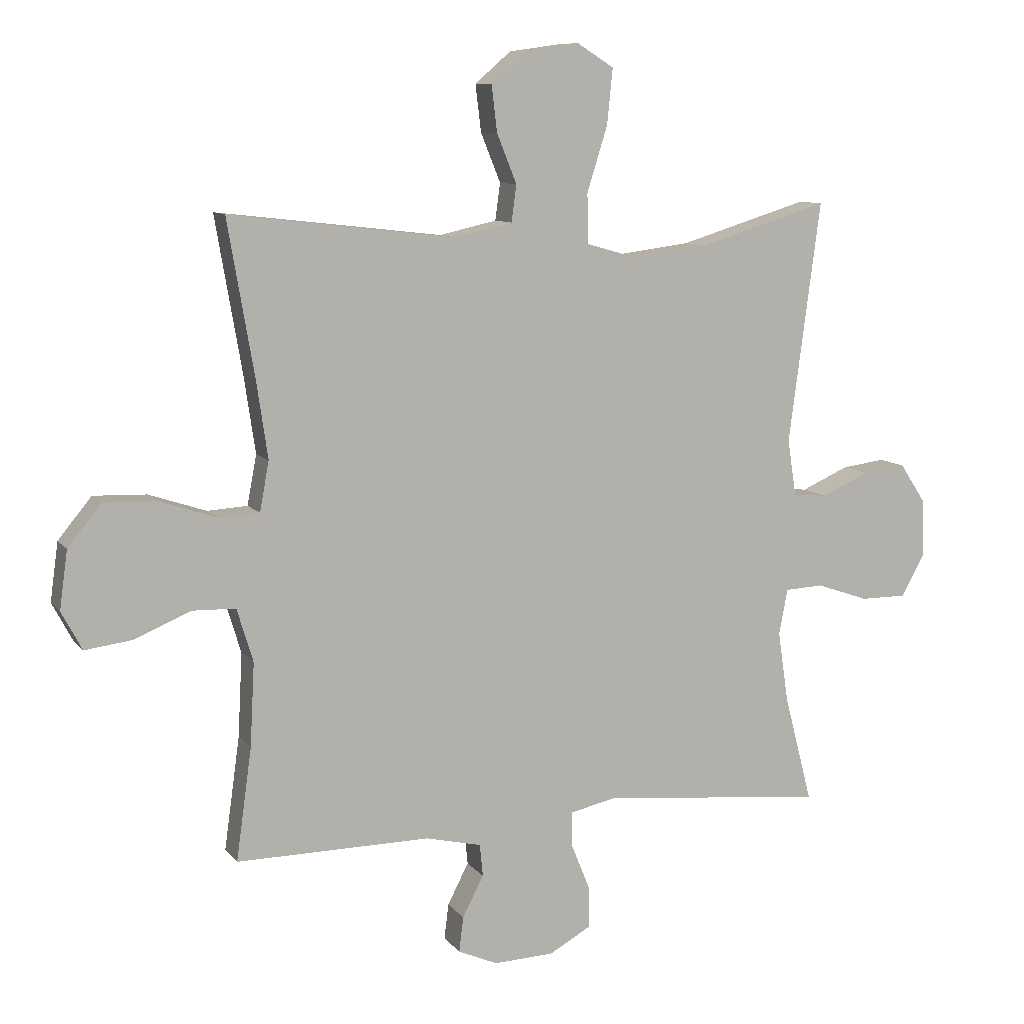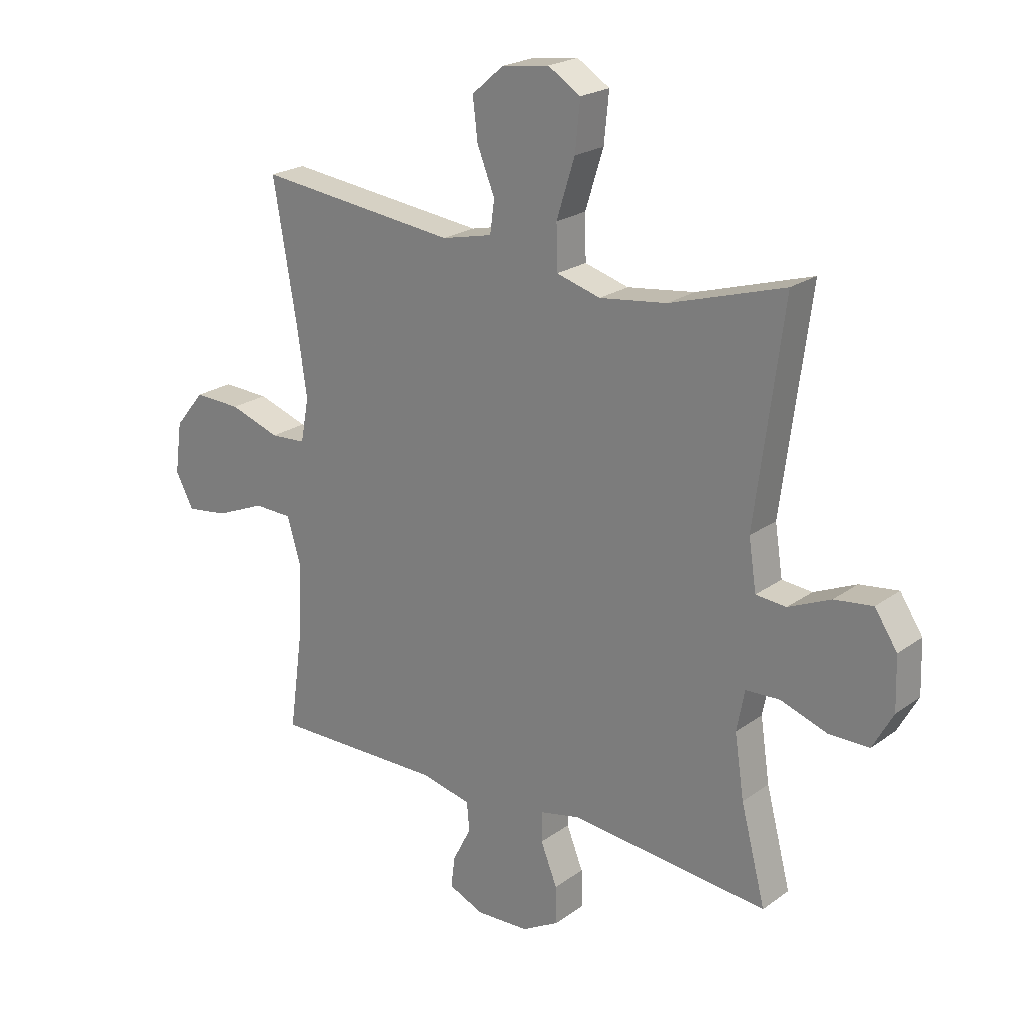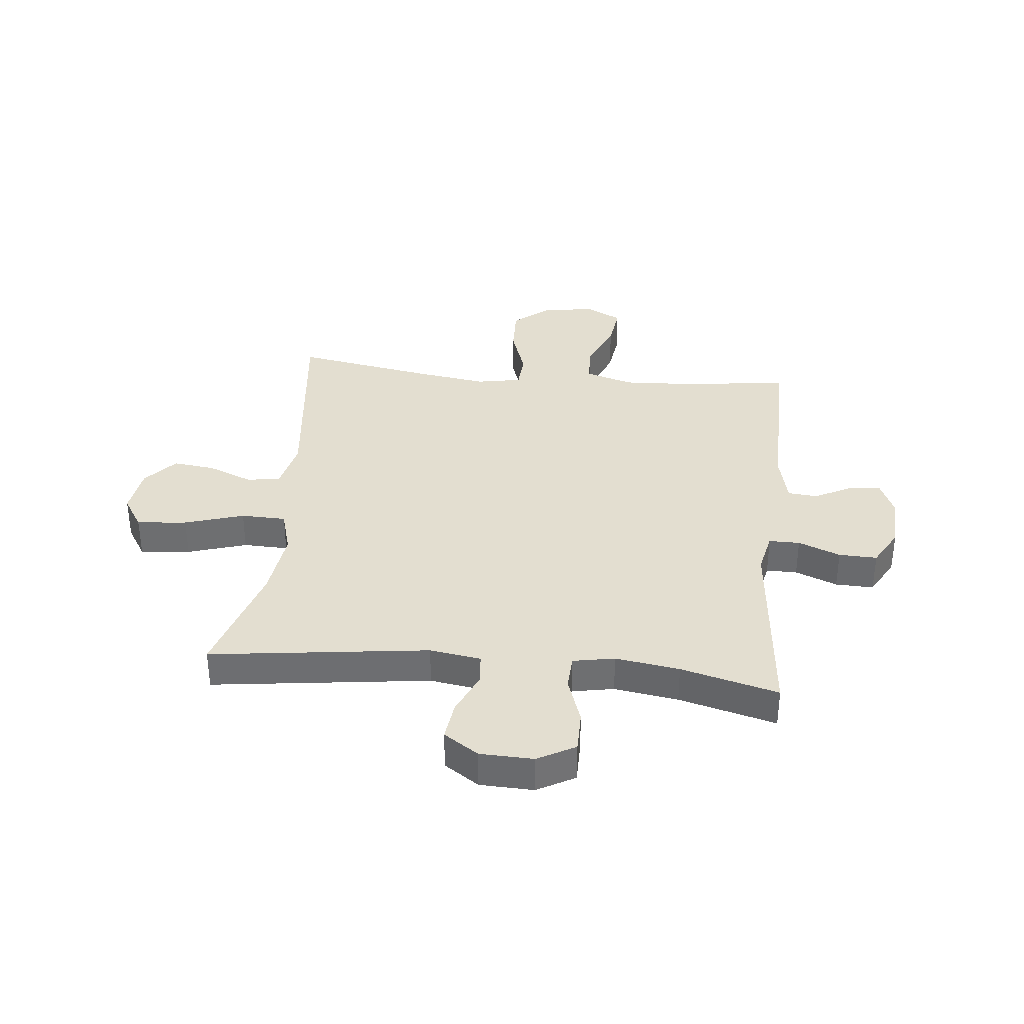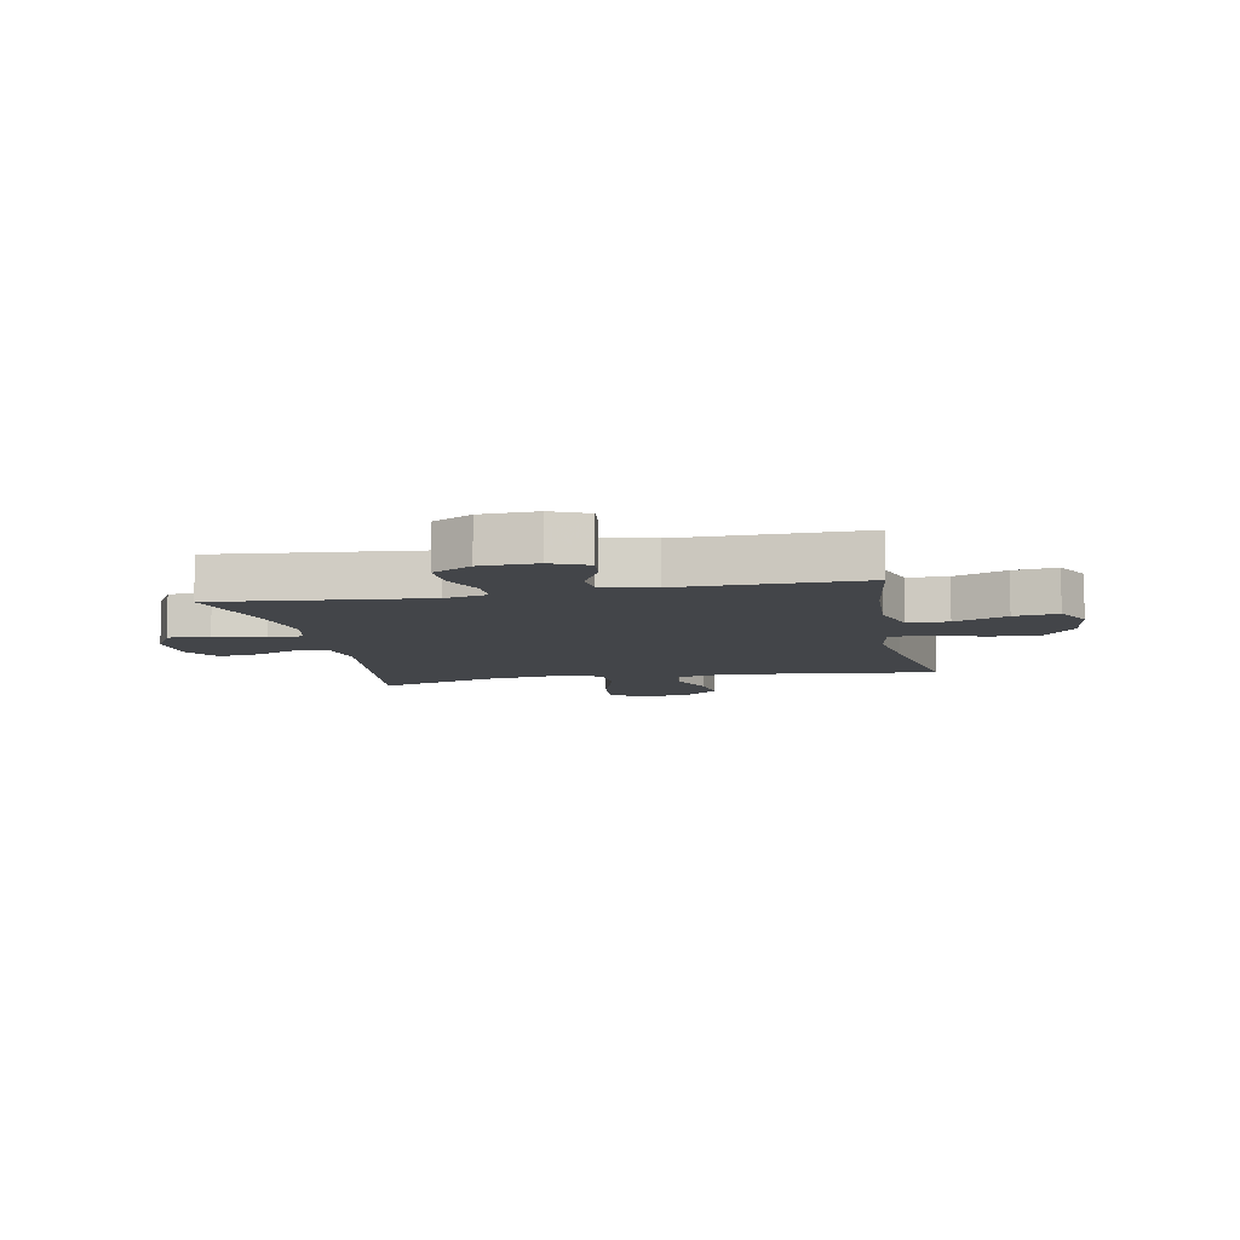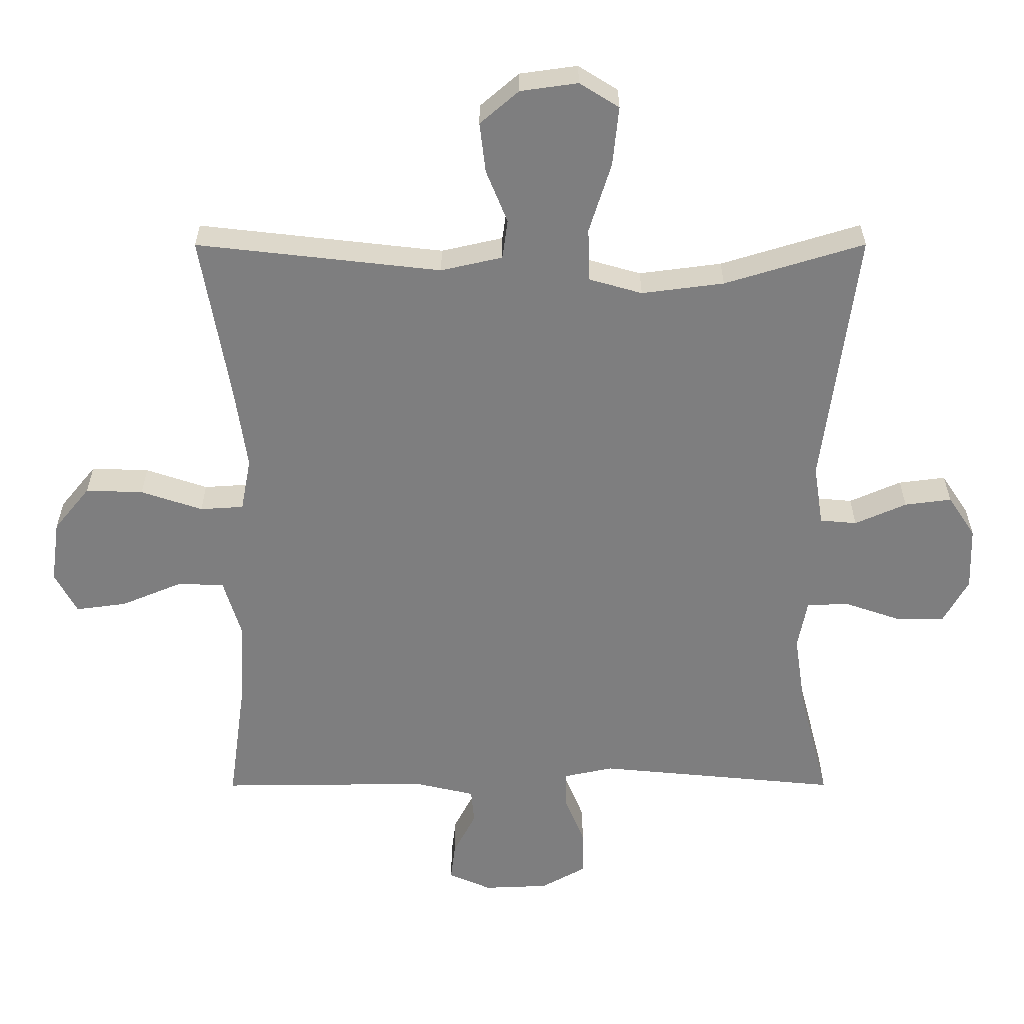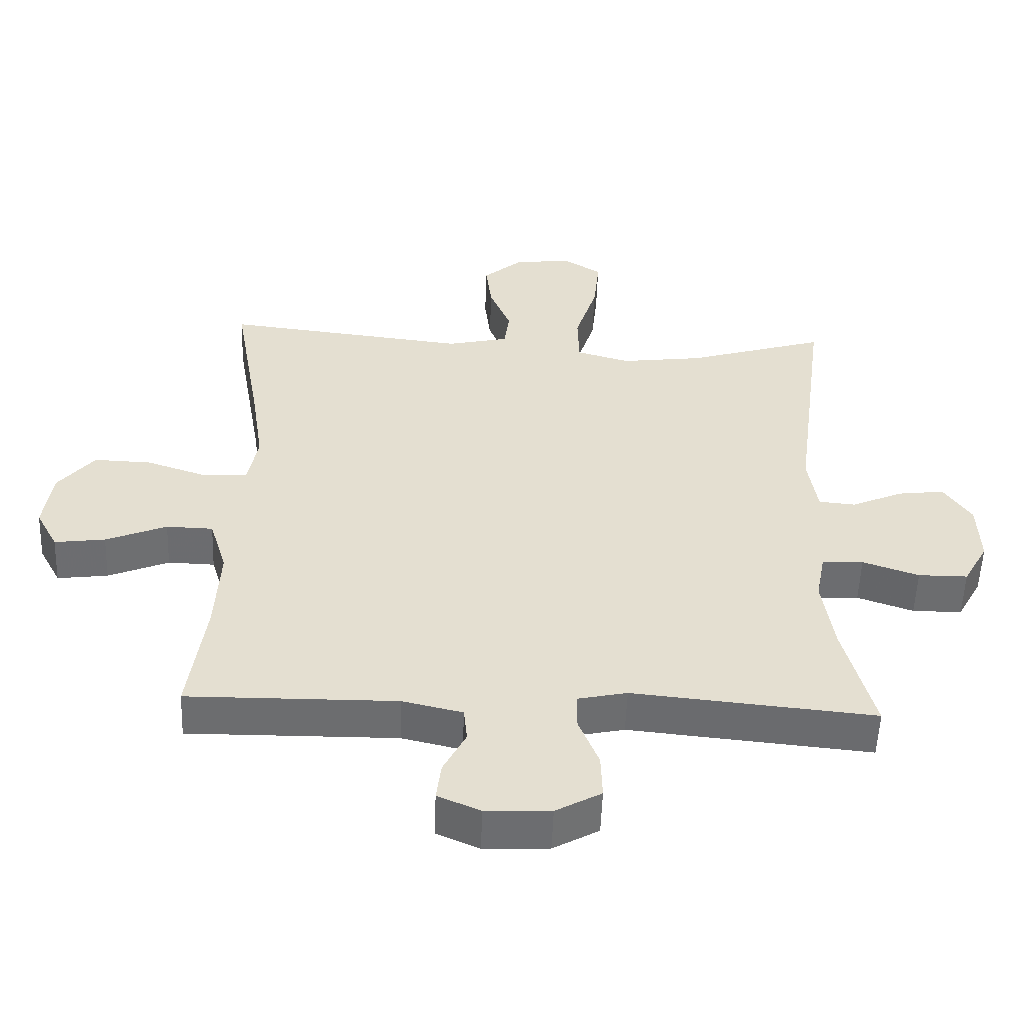
<metadata>
{"format":"obj","ext":"obj","renderer":"f3d","projection":"perspective","resolution":1024,"background":"white","views":[{"elev":9.5,"azim":-21.5,"up":"+Z"},{"elev":22.0,"azim":39.0,"up":"+Z"},{"elev":35.8,"azim":95.9,"up":"+Y"},{"elev":-8.6,"azim":-168.9,"up":"+Y"},{"elev":30.6,"azim":-0.1,"up":"+Z"},{"elev":-53.9,"azim":-2.1,"up":"+Z"}]}
</metadata>
<code>
v 0.5 0.07 0.5
v 0.449 0.07 0.112
v 0.463 0.07 0.021
v 0.518 0.07 0.016
v 0.595 0.07 0.05
v 0.665 0.07 0.059
v 0.706 0.07 -0.003
v 0.709 0.07 -0.098
v 0.672 0.07 -0.165
v 0.598 0.07 -0.165
v 0.514 0.07 -0.136
v 0.452 0.07 -0.139
v 0.438 0.07 -0.213
v 0.455 0.07 -0.327
v 0.5 0.07 -0.5
v 0.138 0.07 -0.465
v 0.064 0.07 -0.481
v 0.064 0.07 -0.536
v 0.094 0.07 -0.611
v 0.096 0.07 -0.679
v 0.028 0.07 -0.717
v -0.069 0.07 -0.721
v -0.133 0.07 -0.693
v -0.126 0.07 -0.636
v -0.092 0.07 -0.57
v -0.097 0.07 -0.518
v -0.187 0.07 -0.497
v -0.5 0.07 -0.5
v -0.475 0.07 -0.319
v -0.468 0.07 -0.185
v -0.494 0.07 -0.099
v -0.564 0.07 -0.097
v -0.655 0.07 -0.135
v -0.731 0.07 -0.145
v -0.764 0.07 -0.083
v -0.751 0.07 0.011
v -0.697 0.07 0.077
v -0.611 0.07 0.074
v -0.519 0.07 0.043
v -0.454 0.07 0.047
v -0.439 0.07 0.127
v -0.457 0.07 0.25
v -0.5 0.07 0.5
v -0.134 0.07 0.458
v -0.042 0.07 0.479
v -0.034 0.07 0.538
v -0.066 0.07 0.617
v -0.075 0.07 0.692
v -0.017 0.07 0.742
v 0.069 0.07 0.754
v 0.128 0.07 0.717
v 0.119 0.07 0.628
v 0.086 0.07 0.523
v 0.088 0.07 0.443
v 0.168 0.07 0.42
v 0.291 0.07 0.436
v 0.5 0 0.5
v 0.449 0 0.112
v 0.463 0 0.021
v 0.518 0 0.016
v 0.595 0 0.05
v 0.665 0 0.059
v 0.706 0 -0.003
v 0.709 0 -0.098
v 0.672 0 -0.165
v 0.598 0 -0.165
v 0.514 0 -0.136
v 0.452 0 -0.139
v 0.438 0 -0.213
v 0.455 0 -0.327
v 0.5 0 -0.5
v 0.138 0 -0.465
v 0.064 0 -0.481
v 0.064 0 -0.536
v 0.094 0 -0.611
v 0.096 0 -0.679
v 0.028 0 -0.717
v -0.069 0 -0.721
v -0.133 0 -0.693
v -0.126 0 -0.636
v -0.092 0 -0.57
v -0.097 0 -0.518
v -0.187 0 -0.497
v -0.5 0 -0.5
v -0.475 0 -0.319
v -0.468 0 -0.185
v -0.494 0 -0.099
v -0.564 0 -0.097
v -0.655 0 -0.135
v -0.731 0 -0.145
v -0.764 0 -0.083
v -0.751 0 0.011
v -0.697 0 0.077
v -0.611 0 0.074
v -0.519 0 0.043
v -0.454 0 0.047
v -0.439 0 0.127
v -0.457 0 0.25
v -0.5 0 0.5
v -0.134 0 0.458
v -0.042 0 0.479
v -0.034 0 0.538
v -0.066 0 0.617
v -0.075 0 0.692
v -0.017 0 0.742
v 0.069 0 0.754
v 0.128 0 0.717
v 0.119 0 0.628
v 0.086 0 0.523
v 0.088 0 0.443
v 0.168 0 0.42
v 0.291 0 0.436
f 51 52 53
f 50 51 53
f 49 50 53
f 48 49 53
f 47 48 53
f 46 47 53
f 45 46 53 54
f 44 45 54 55
f 42 43 44 55
f 37 38 39
f 36 37 39
f 35 36 39
f 34 35 39
f 33 34 39
f 32 33 39
f 31 32 39 40
f 30 31 40
f 29 30 40 41
f 27 28 29
f 26 27 29 41
f 23 24 25
f 22 23 25
f 21 22 25
f 20 21 25
f 19 20 25
f 18 19 25
f 17 18 25 26
f 14 15 16
f 13 14 16 17
f 42 55 56
f 41 42 56
f 26 41 56
f 17 26 56
f 13 17 56
f 12 13 56
f 9 10 11
f 8 9 11
f 7 8 11
f 6 7 11
f 5 6 11
f 4 5 11
f 56 1 2
f 12 56 2 3
f 3 4 11 12
f 109 108 107
f 109 107 106
f 109 106 105
f 109 105 104
f 109 104 103
f 109 103 102
f 110 109 102 101
f 111 110 101 100
f 111 100 99 98
f 95 94 93
f 95 93 92
f 95 92 91
f 95 91 90
f 95 90 89
f 95 89 88
f 96 95 88 87
f 96 87 86
f 97 96 86 85
f 85 84 83
f 97 85 83 82
f 81 80 79
f 81 79 78
f 81 78 77
f 81 77 76
f 81 76 75
f 81 75 74
f 82 81 74 73
f 72 71 70
f 73 72 70 69
f 112 111 98
f 112 98 97
f 112 97 82
f 112 82 73
f 112 73 69
f 112 69 68
f 67 66 65
f 67 65 64
f 67 64 63
f 67 63 62
f 67 62 61
f 67 61 60
f 58 57 112
f 59 58 112 68
f 68 67 60 59
f 1 57 58 2
f 2 58 59 3
f 3 59 60 4
f 4 60 61 5
f 5 61 62 6
f 6 62 63 7
f 7 63 64 8
f 8 64 65 9
f 9 65 66 10
f 10 66 67 11
f 11 67 68 12
f 12 68 69 13
f 13 69 70 14
f 14 70 71 15
f 15 71 72 16
f 16 72 73 17
f 17 73 74 18
f 18 74 75 19
f 19 75 76 20
f 20 76 77 21
f 21 77 78 22
f 22 78 79 23
f 23 79 80 24
f 24 80 81 25
f 25 81 82 26
f 26 82 83 27
f 27 83 84 28
f 28 84 85 29
f 29 85 86 30
f 30 86 87 31
f 31 87 88 32
f 32 88 89 33
f 33 89 90 34
f 34 90 91 35
f 35 91 92 36
f 36 92 93 37
f 37 93 94 38
f 38 94 95 39
f 39 95 96 40
f 40 96 97 41
f 41 97 98 42
f 42 98 99 43
f 43 99 100 44
f 44 100 101 45
f 45 101 102 46
f 46 102 103 47
f 47 103 104 48
f 48 104 105 49
f 49 105 106 50
f 50 106 107 51
f 51 107 108 52
f 52 108 109 53
f 53 109 110 54
f 54 110 111 55
f 55 111 112 56
f 56 112 57 1

</code>
